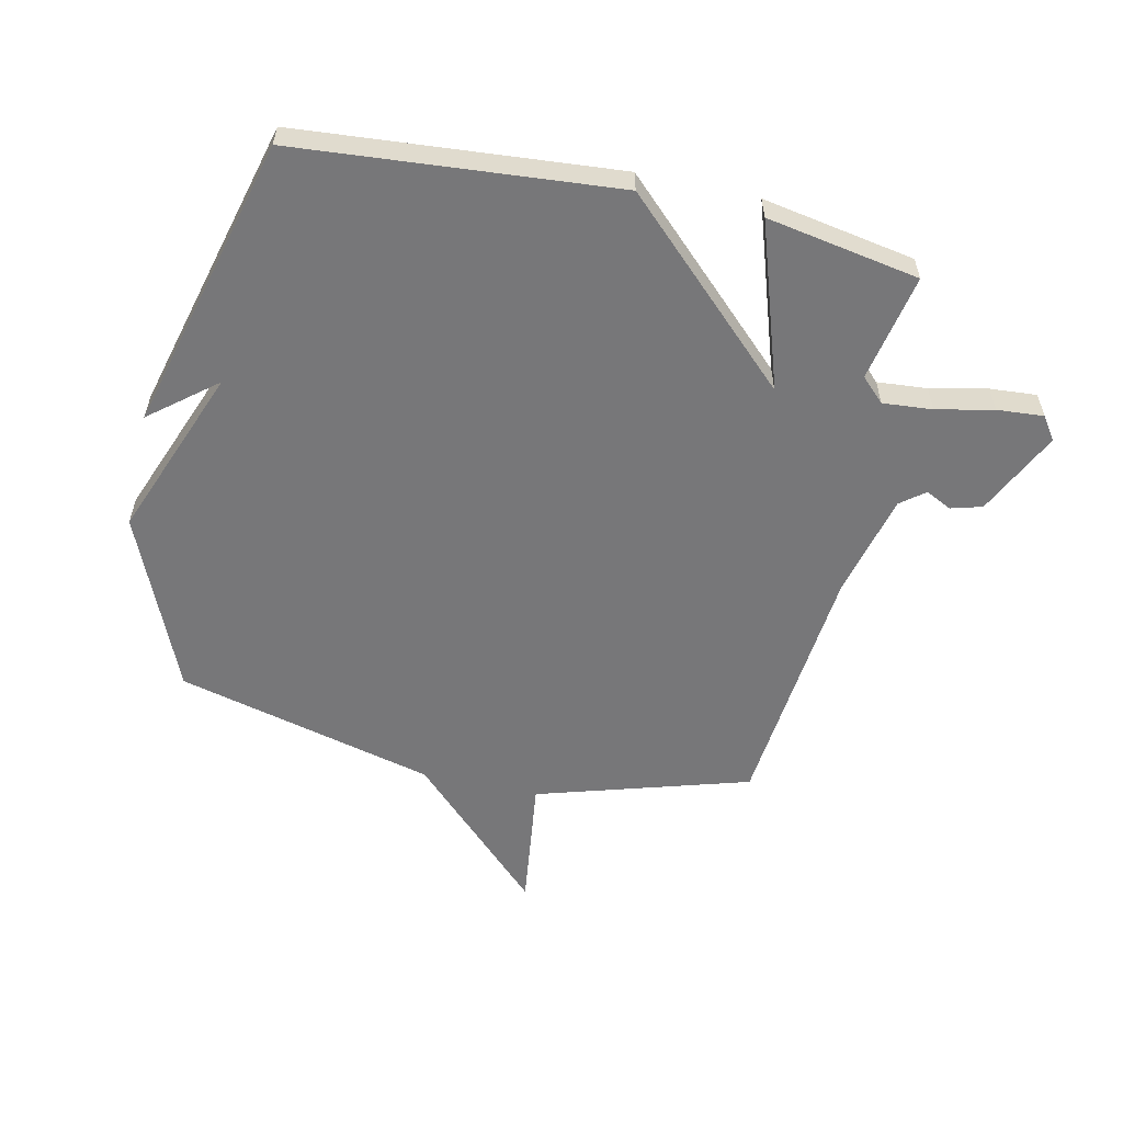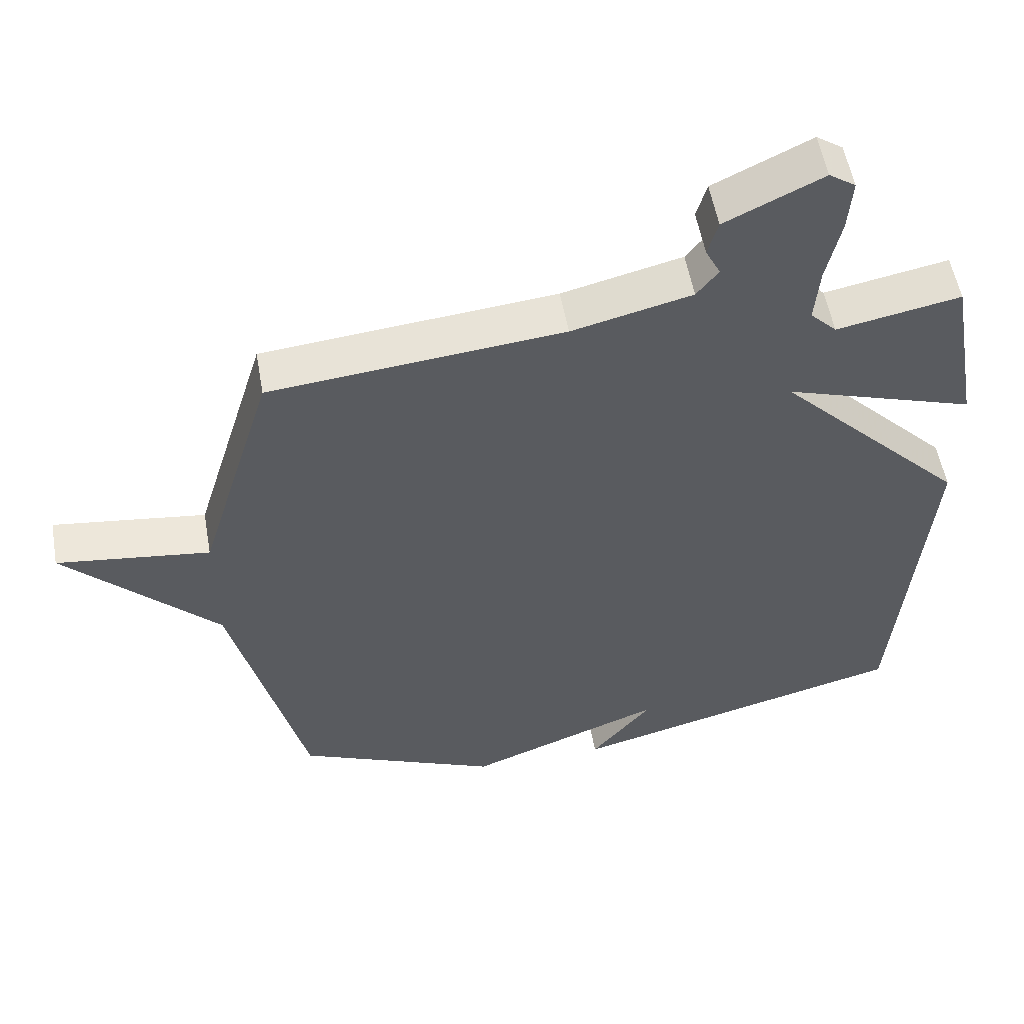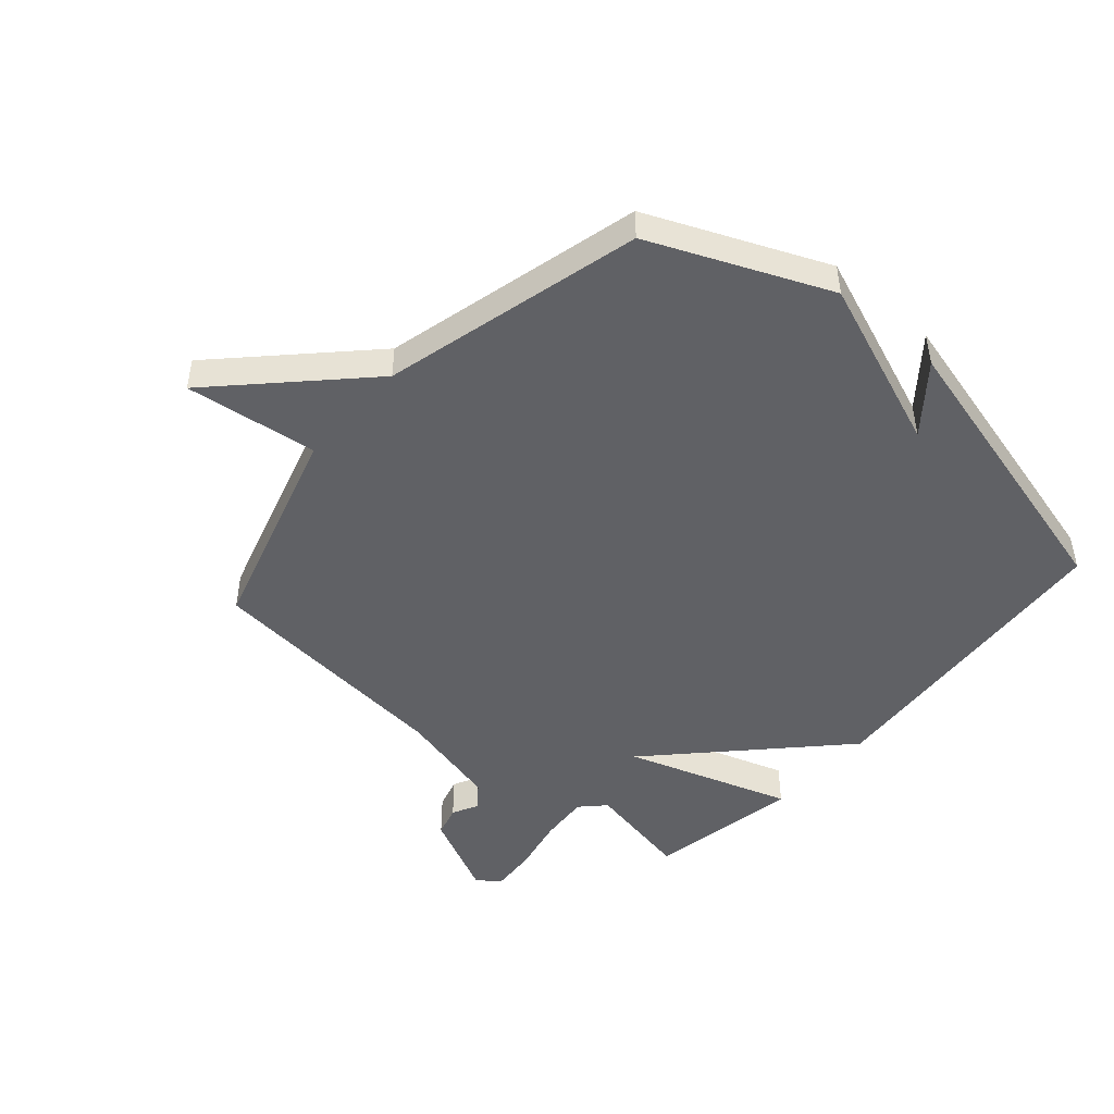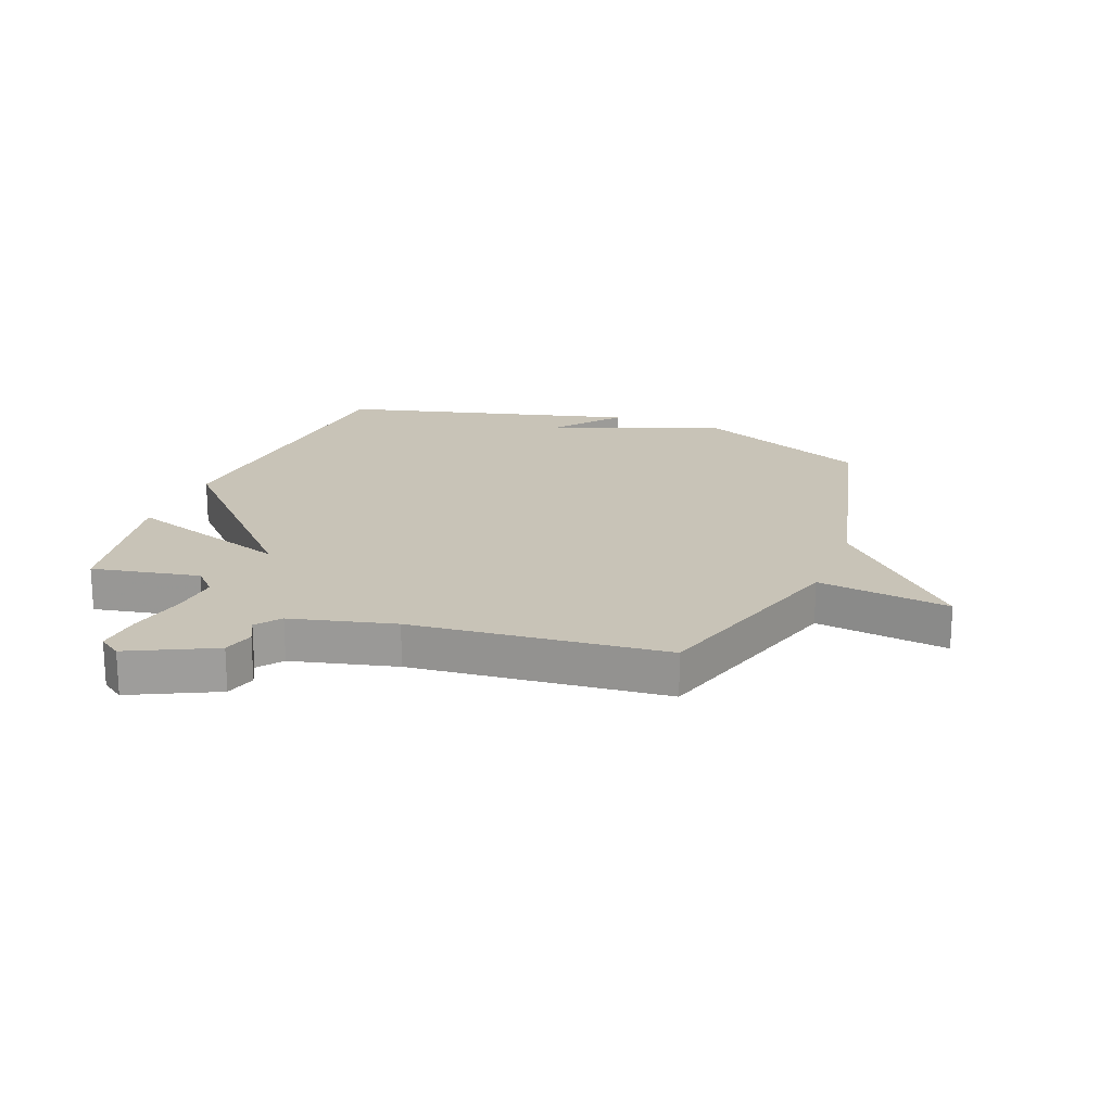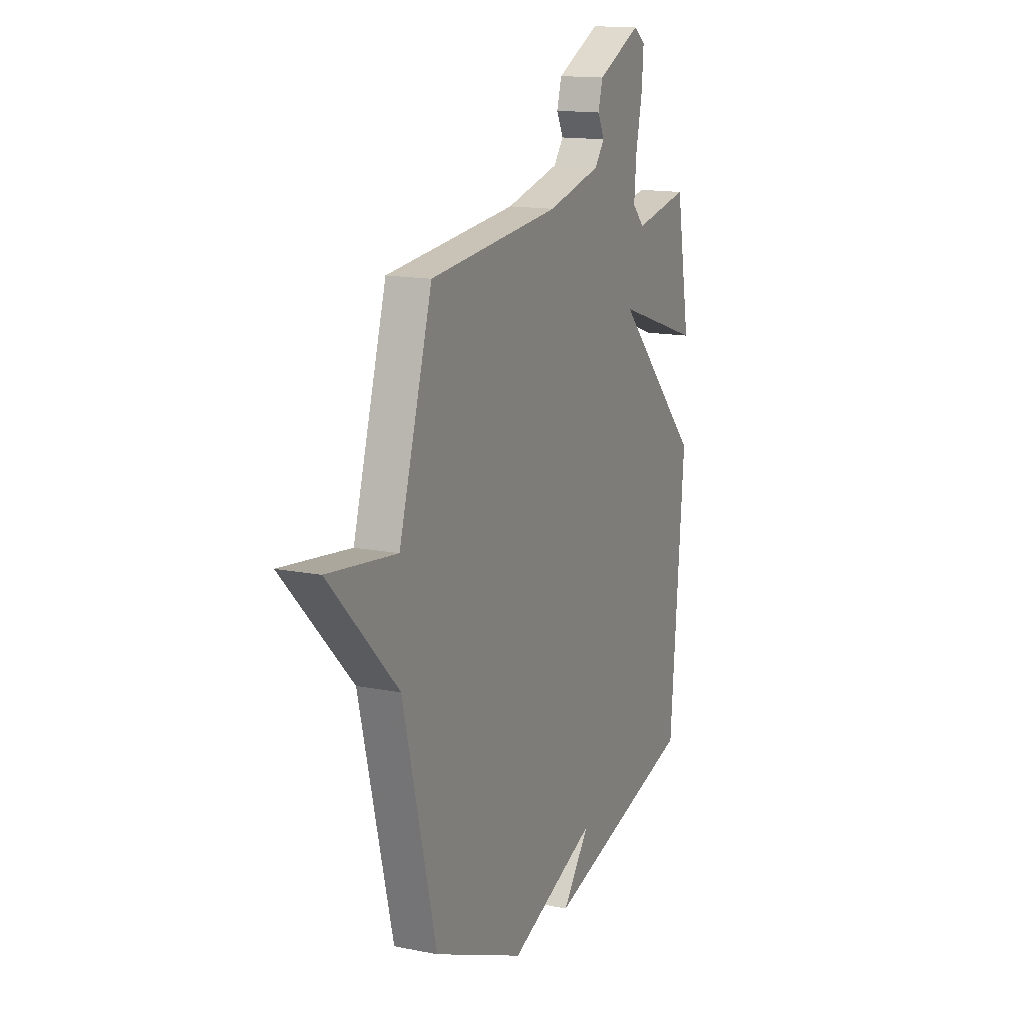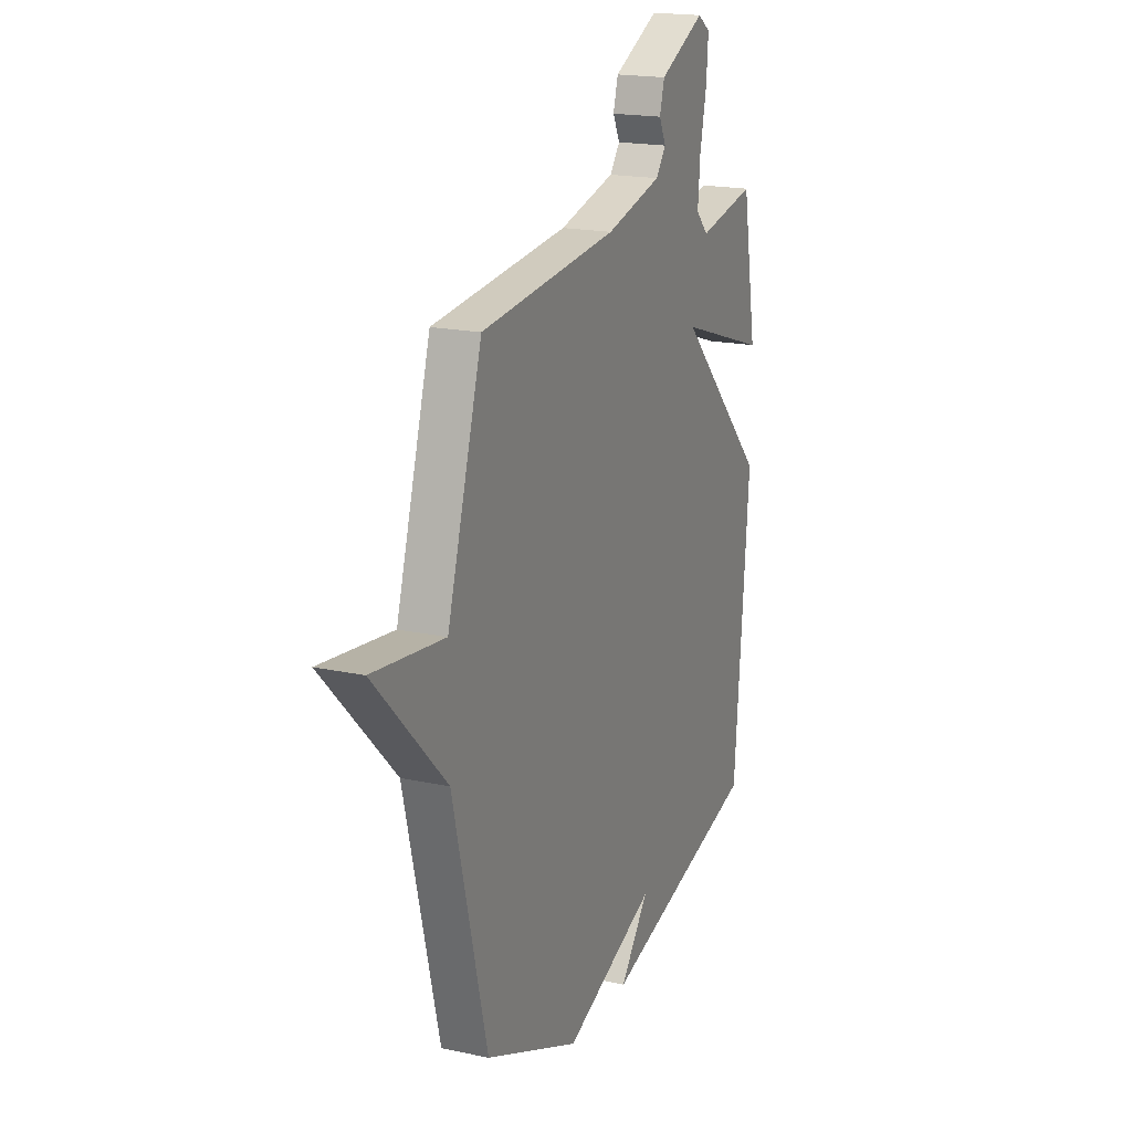
<metadata>
{"format":"obj","ext":"obj","renderer":"f3d","projection":"perspective","resolution":1024,"background":"white","views":[{"elev":-57.2,"azim":-102.6,"up":"+Y"},{"elev":54.5,"azim":170.0,"up":"+Z"},{"elev":-47.2,"azim":138.7,"up":"+Y"},{"elev":19.7,"azim":21.1,"up":"+Y"},{"elev":14.7,"azim":113.5,"up":"+Z"},{"elev":18.7,"azim":112.5,"up":"+Z"}]}
</metadata>
<code>
v 0.5 0.07 0.5
v 0.609 0.07 0.139
v 0.834 0.07 0.168
v 0.609 0.07 -0.061
v 0.5 0.07 -0.5
v 0.201 0.07 -0.629
v -0.089 0.07 -0.518
v 0.001 0.07 -0.629
v -0.5 0.07 -0.5
v -0.546 0.07 0.041
v -0.265 0.07 0.334
v -0.546 0.07 0.241
v -0.5 0.07 0.5
v -0.318 0.07 0.465
v -0.279 0.07 0.505
v -0.286 0.07 0.589
v -0.307 0.07 0.686
v -0.313 0.07 0.765
v -0.274 0.07 0.792
v -0.131 0.07 0.723
v -0.116 0.07 0.67
v -0.138 0.07 0.626
v -0.106 0.07 0.585
v 0.07 0.07 0.542
v 0.5 0 0.5
v 0.609 0 0.139
v 0.834 0 0.168
v 0.609 0 -0.061
v 0.5 0 -0.5
v 0.201 0 -0.629
v -0.089 0 -0.518
v 0.001 0 -0.629
v -0.5 0 -0.5
v -0.546 0 0.041
v -0.265 0 0.334
v -0.546 0 0.241
v -0.5 0 0.5
v -0.318 0 0.465
v -0.279 0 0.505
v -0.286 0 0.589
v -0.307 0 0.686
v -0.313 0 0.765
v -0.274 0 0.792
v -0.131 0 0.723
v -0.116 0 0.67
v -0.138 0 0.626
v -0.106 0 0.585
v 0.07 0 0.542
f 20 21 22
f 19 20 22
f 18 19 22
f 17 18 22
f 16 17 22
f 15 16 22 23
f 14 15 23 24
f 11 12 13 14
f 9 10 11
f 7 8 9
f 7 9 11
f 6 7 11
f 5 6 11
f 4 5 11
f 2 3 4
f 11 14 24
f 4 11 24
f 2 4 24
f 1 2 24
f 46 45 44
f 46 44 43
f 46 43 42
f 46 42 41
f 46 41 40
f 47 46 40 39
f 48 47 39 38
f 38 37 36 35
f 35 34 33
f 33 32 31
f 35 33 31
f 35 31 30
f 35 30 29
f 35 29 28
f 28 27 26
f 48 38 35
f 48 35 28
f 48 28 26
f 48 26 25
f 1 25 26 2
f 2 26 27 3
f 3 27 28 4
f 4 28 29 5
f 5 29 30 6
f 6 30 31 7
f 7 31 32 8
f 8 32 33 9
f 9 33 34 10
f 10 34 35 11
f 11 35 36 12
f 12 36 37 13
f 13 37 38 14
f 14 38 39 15
f 15 39 40 16
f 16 40 41 17
f 17 41 42 18
f 18 42 43 19
f 19 43 44 20
f 20 44 45 21
f 21 45 46 22
f 22 46 47 23
f 23 47 48 24
f 24 48 25 1

</code>
